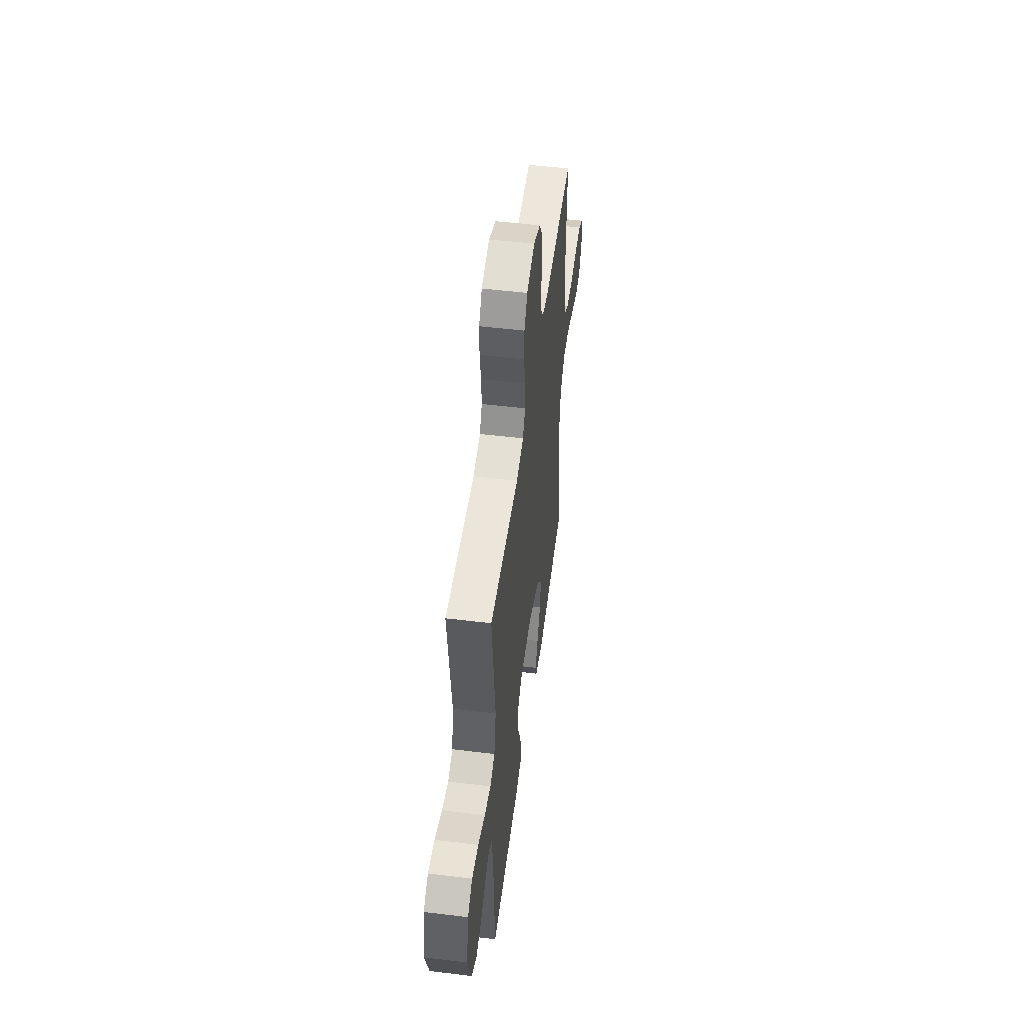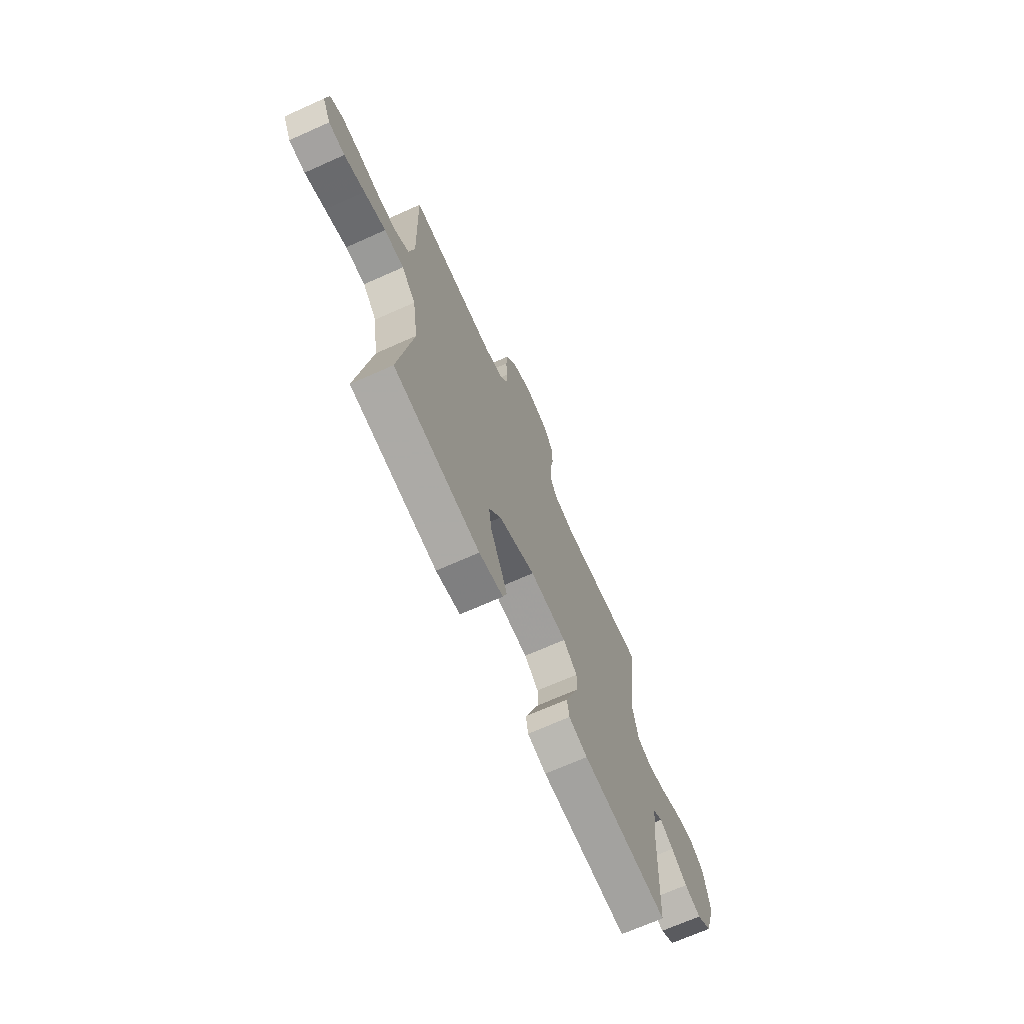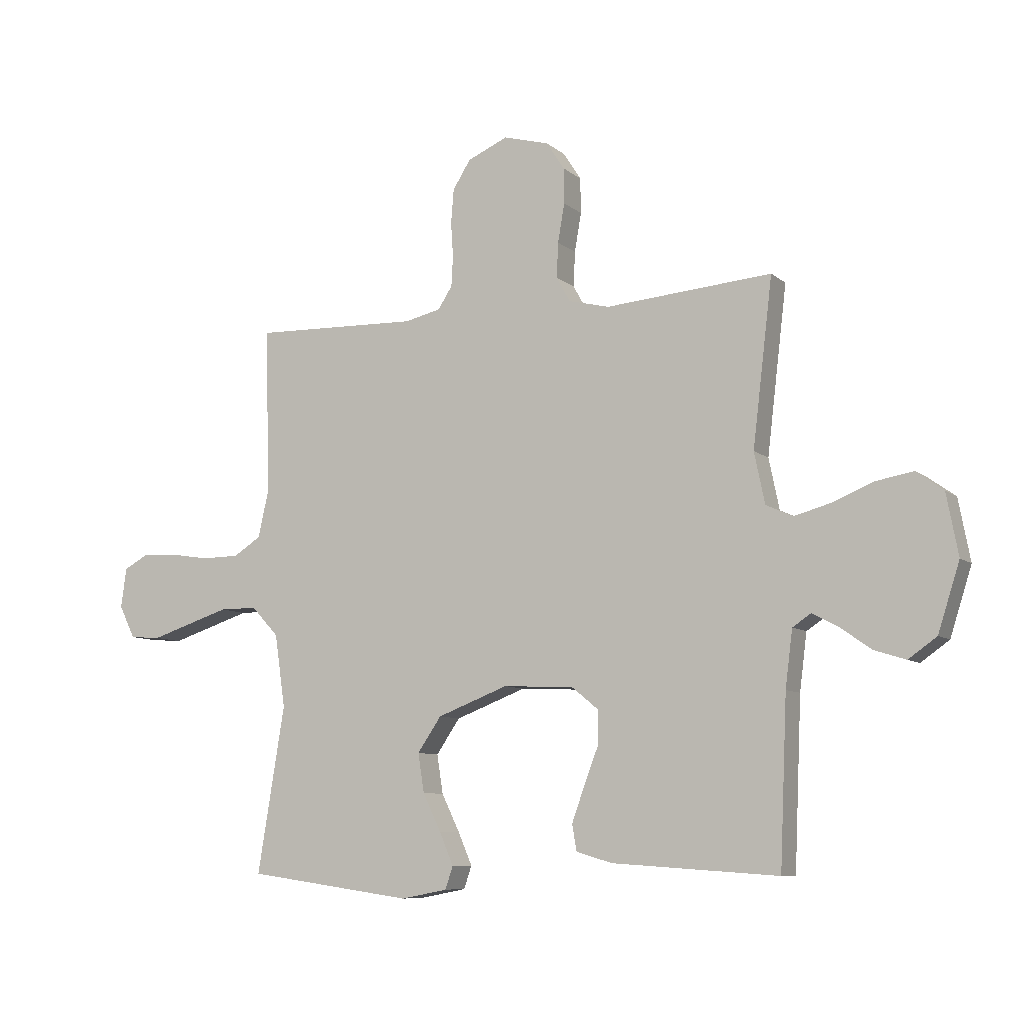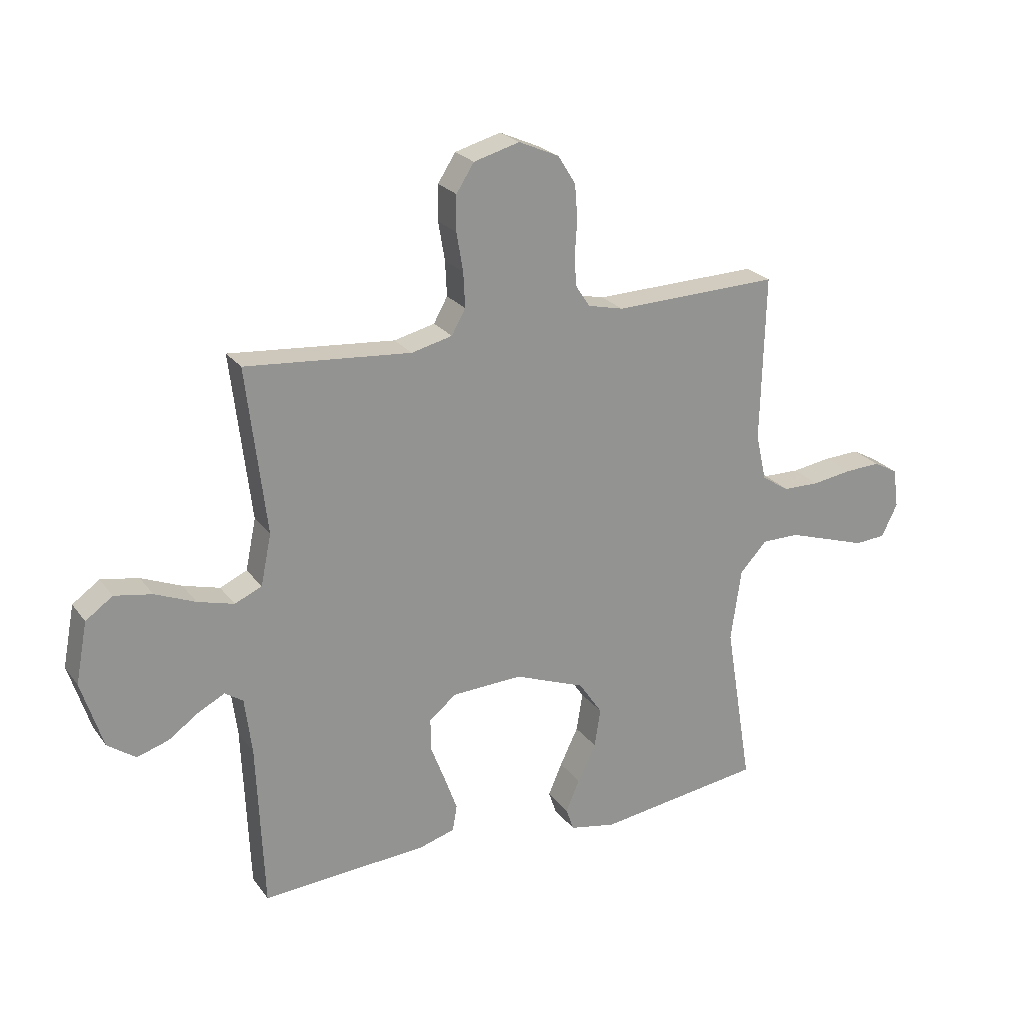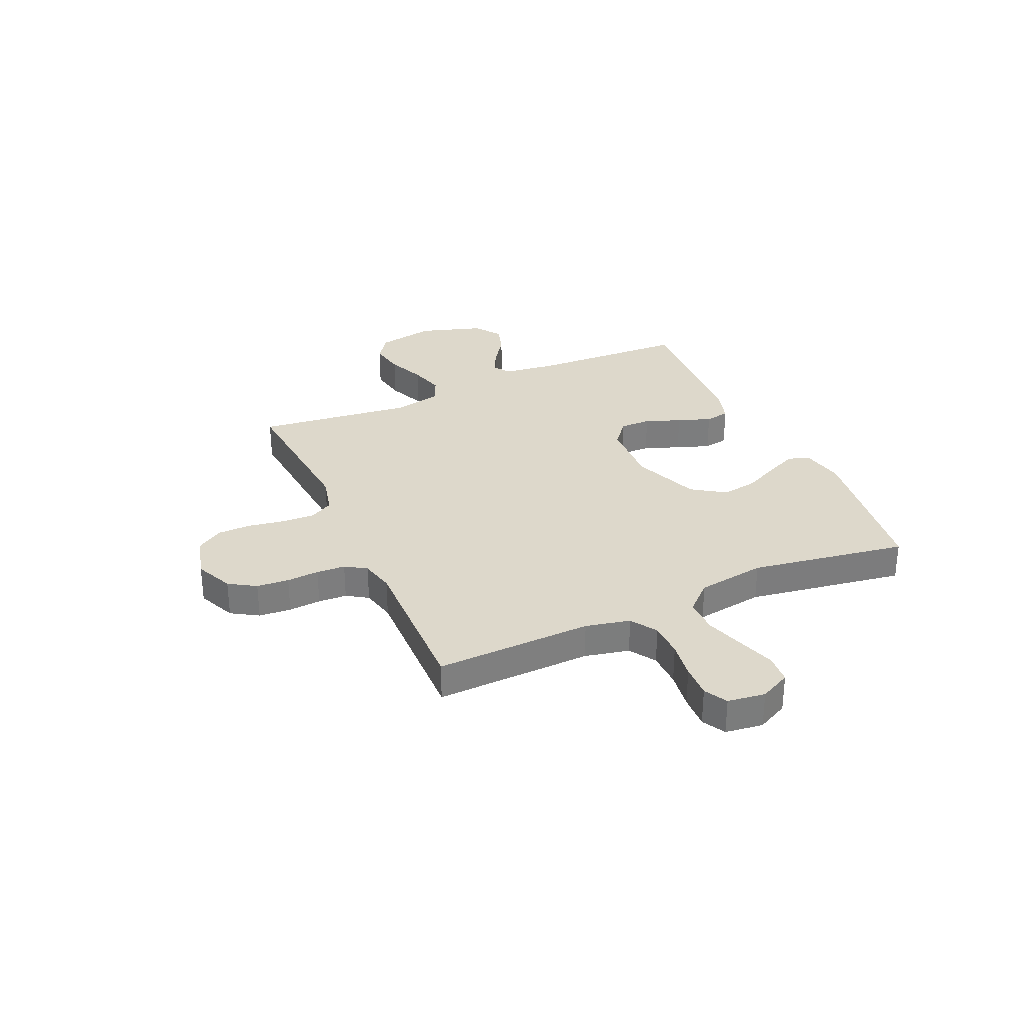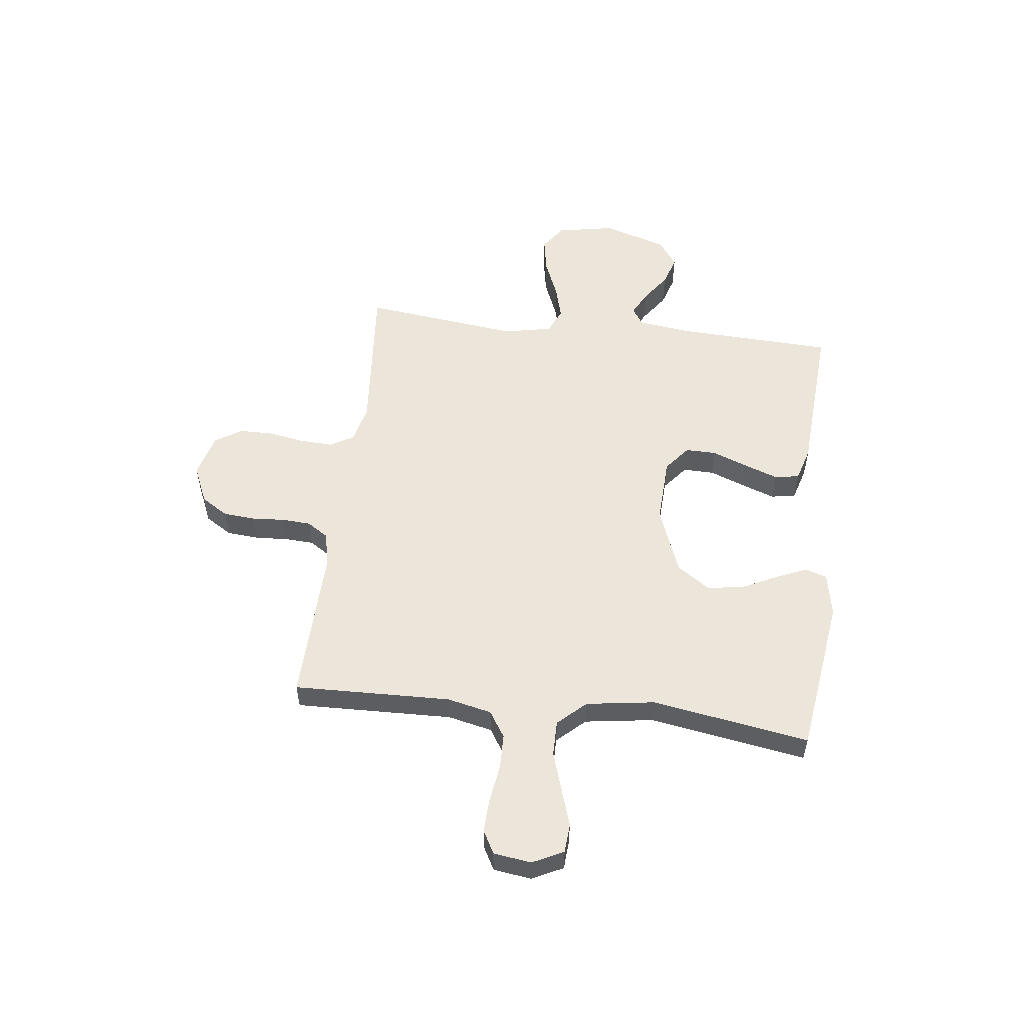
<metadata>
{"format":"obj","ext":"obj","renderer":"f3d","projection":"perspective","resolution":1024,"background":"white","views":[{"elev":51.6,"azim":-82.5,"up":"+Z"},{"elev":-69.2,"azim":114.1,"up":"+Z"},{"elev":-8.4,"azim":-153.4,"up":"+Z"},{"elev":23.5,"azim":-27.1,"up":"+Z"},{"elev":31.4,"azim":65.7,"up":"+Y"},{"elev":54.3,"azim":96.8,"up":"+Y"}]}
</metadata>
<code>
v -0.5 0.07 -0.5
v -0.513 0.07 -0.2
v -0.526 0.07 -0.098
v -0.559 0.07 -0.076
v -0.607 0.07 -0.101
v -0.662 0.07 -0.14
v -0.719 0.07 -0.158
v -0.77 0.07 -0.122
v -0.809 0.07 0
v -0.788 0.07 0.111
v -0.739 0.07 0.146
v -0.671 0.07 0.134
v -0.598 0.07 0.104
v -0.532 0.07 0.086
v -0.483 0.07 0.108
v -0.464 0.07 0.2
v -0.5 0.07 0.5
v -0.2 0.07 0.475
v -0.126 0.07 0.493
v -0.101 0.07 0.538
v -0.104 0.07 0.601
v -0.116 0.07 0.671
v -0.115 0.07 0.735
v -0.083 0.07 0.785
v 0 0.07 0.808
v 0.073 0.07 0.776
v 0.105 0.07 0.725
v 0.11 0.07 0.663
v 0.106 0.07 0.601
v 0.109 0.07 0.546
v 0.135 0.07 0.506
v 0.2 0.07 0.491
v 0.5 0.07 0.5
v 0.492 0.07 0.2
v 0.511 0.07 0.115
v 0.561 0.07 0.083
v 0.628 0.07 0.082
v 0.7 0.07 0.093
v 0.764 0.07 0.096
v 0.808 0.07 0.072
v 0.818 0.07 0
v 0.789 0.07 -0.059
v 0.733 0.07 -0.063
v 0.662 0.07 -0.04
v 0.587 0.07 -0.016
v 0.519 0.07 -0.016
v 0.47 0.07 -0.069
v 0.451 0.07 -0.2
v 0.5 0.07 -0.5
v 0.2 0.07 -0.542
v 0.116 0.07 -0.526
v 0.102 0.07 -0.485
v 0.127 0.07 -0.427
v 0.16 0.07 -0.359
v 0.171 0.07 -0.289
v 0.128 0.07 -0.226
v 0 0.07 -0.177
v -0.128 0.07 -0.183
v -0.177 0.07 -0.223
v -0.176 0.07 -0.282
v -0.15 0.07 -0.35
v -0.127 0.07 -0.414
v -0.135 0.07 -0.461
v -0.2 0.07 -0.48
v -0.5 0 -0.5
v -0.513 0 -0.2
v -0.526 0 -0.098
v -0.559 0 -0.076
v -0.607 0 -0.101
v -0.662 0 -0.14
v -0.719 0 -0.158
v -0.77 0 -0.122
v -0.809 0 0
v -0.788 0 0.111
v -0.739 0 0.146
v -0.671 0 0.134
v -0.598 0 0.104
v -0.532 0 0.086
v -0.483 0 0.108
v -0.464 0 0.2
v -0.5 0 0.5
v -0.2 0 0.475
v -0.126 0 0.493
v -0.101 0 0.538
v -0.104 0 0.601
v -0.116 0 0.671
v -0.115 0 0.735
v -0.083 0 0.785
v 0 0 0.808
v 0.073 0 0.776
v 0.105 0 0.725
v 0.11 0 0.663
v 0.106 0 0.601
v 0.109 0 0.546
v 0.135 0 0.506
v 0.2 0 0.491
v 0.5 0 0.5
v 0.492 0 0.2
v 0.511 0 0.115
v 0.561 0 0.083
v 0.628 0 0.082
v 0.7 0 0.093
v 0.764 0 0.096
v 0.808 0 0.072
v 0.818 0 0
v 0.789 0 -0.059
v 0.733 0 -0.063
v 0.662 0 -0.04
v 0.587 0 -0.016
v 0.519 0 -0.016
v 0.47 0 -0.069
v 0.451 0 -0.2
v 0.5 0 -0.5
v 0.2 0 -0.542
v 0.116 0 -0.526
v 0.102 0 -0.485
v 0.127 0 -0.427
v 0.16 0 -0.359
v 0.171 0 -0.289
v 0.128 0 -0.226
v 0 0 -0.177
v -0.128 0 -0.183
v -0.177 0 -0.223
v -0.176 0 -0.282
v -0.15 0 -0.35
v -0.127 0 -0.414
v -0.135 0 -0.461
v -0.2 0 -0.48
f 63 64 1 2
f 60 61 62 63
f 60 63 2 3
f 59 60 3 4
f 58 59 4
f 57 58 4
f 51 52 53 54
f 49 50 51 54
f 48 49 54 55
f 47 48 55 56
f 41 42 43 44
f 41 44 45
f 40 41 45 46
f 37 38 39 40
f 36 37 40 46
f 32 33 34
f 31 32 34 35
f 26 27 28 29
f 26 29 30
f 25 26 30
f 24 25 30
f 21 22 23 24
f 20 21 24 30
f 19 20 30 31
f 16 17 18
f 15 16 18 19
f 10 11 12 13
f 10 13 14
f 9 10 14
f 8 9 14
f 5 6 7 8
f 4 5 8 14
f 57 4 14 15
f 35 36 46 47
f 35 47 56 57
f 31 35 57
f 15 19 31 57
f 66 65 128 127
f 127 126 125 124
f 67 66 127 124
f 68 67 124 123
f 68 123 122
f 68 122 121
f 118 117 116 115
f 118 115 114 113
f 119 118 113 112
f 120 119 112 111
f 108 107 106 105
f 109 108 105
f 110 109 105 104
f 104 103 102 101
f 110 104 101 100
f 98 97 96
f 99 98 96 95
f 93 92 91 90
f 94 93 90
f 94 90 89
f 94 89 88
f 88 87 86 85
f 94 88 85 84
f 95 94 84 83
f 82 81 80
f 83 82 80 79
f 77 76 75 74
f 78 77 74
f 78 74 73
f 78 73 72
f 72 71 70 69
f 78 72 69 68
f 79 78 68 121
f 111 110 100 99
f 121 120 111 99
f 121 99 95
f 121 95 83 79
f 1 65 66 2
f 2 66 67 3
f 3 67 68 4
f 4 68 69 5
f 5 69 70 6
f 6 70 71 7
f 7 71 72 8
f 8 72 73 9
f 9 73 74 10
f 10 74 75 11
f 11 75 76 12
f 12 76 77 13
f 13 77 78 14
f 14 78 79 15
f 15 79 80 16
f 16 80 81 17
f 17 81 82 18
f 18 82 83 19
f 19 83 84 20
f 20 84 85 21
f 21 85 86 22
f 22 86 87 23
f 23 87 88 24
f 24 88 89 25
f 25 89 90 26
f 26 90 91 27
f 27 91 92 28
f 28 92 93 29
f 29 93 94 30
f 30 94 95 31
f 31 95 96 32
f 32 96 97 33
f 33 97 98 34
f 34 98 99 35
f 35 99 100 36
f 36 100 101 37
f 37 101 102 38
f 38 102 103 39
f 39 103 104 40
f 40 104 105 41
f 41 105 106 42
f 42 106 107 43
f 43 107 108 44
f 44 108 109 45
f 45 109 110 46
f 46 110 111 47
f 47 111 112 48
f 48 112 113 49
f 49 113 114 50
f 50 114 115 51
f 51 115 116 52
f 52 116 117 53
f 53 117 118 54
f 54 118 119 55
f 55 119 120 56
f 56 120 121 57
f 57 121 122 58
f 58 122 123 59
f 59 123 124 60
f 60 124 125 61
f 61 125 126 62
f 62 126 127 63
f 63 127 128 64
f 64 128 65 1

</code>
